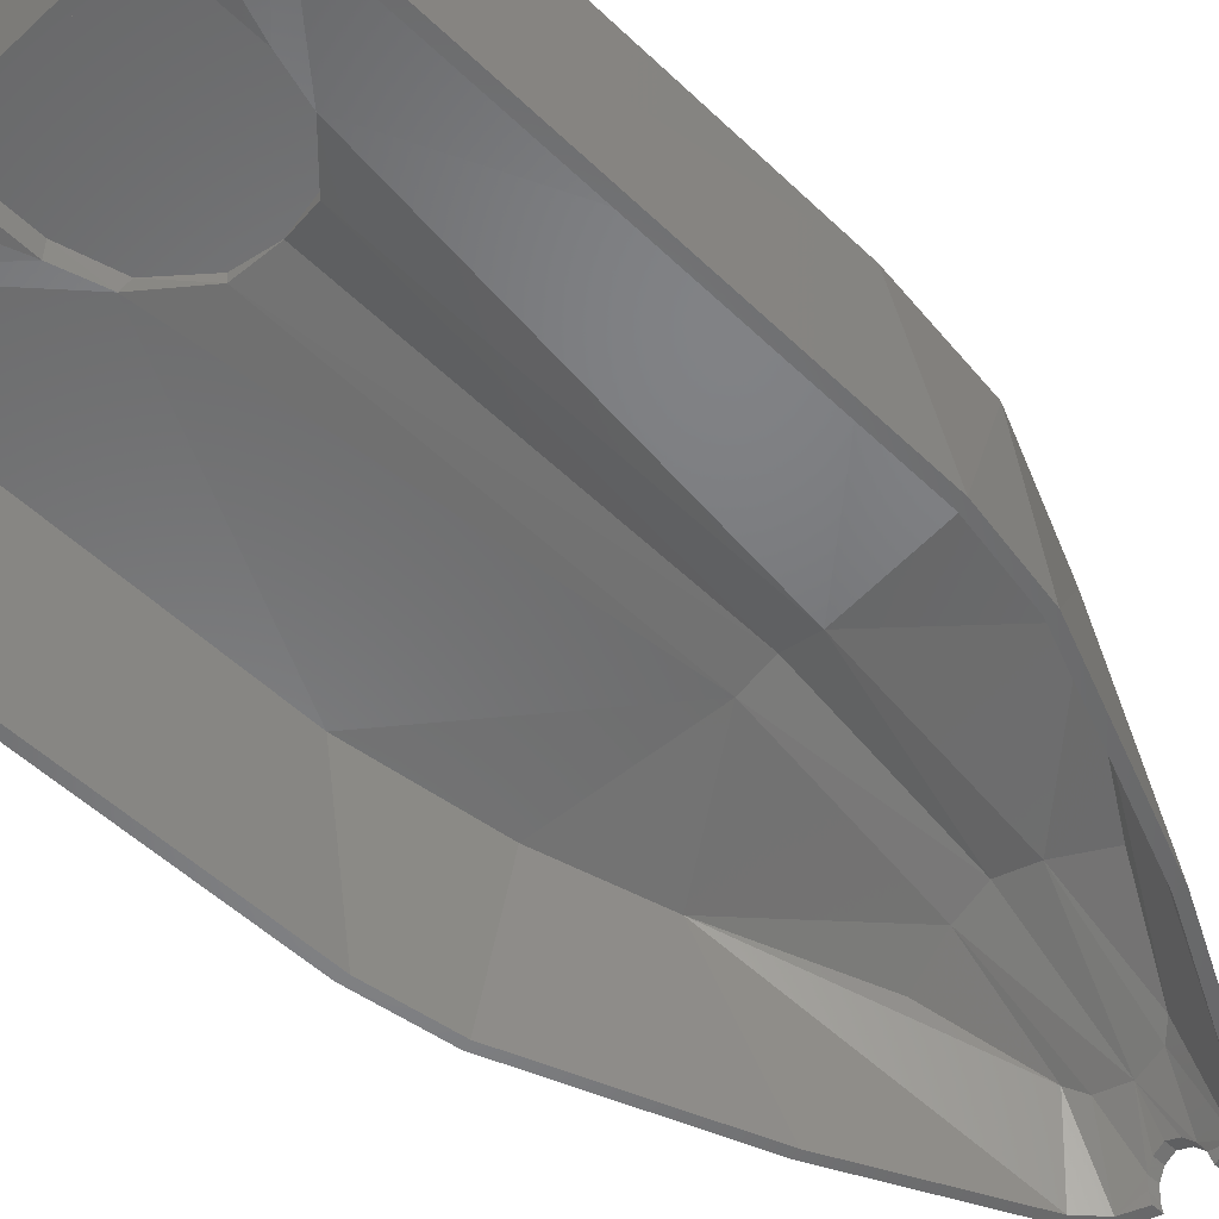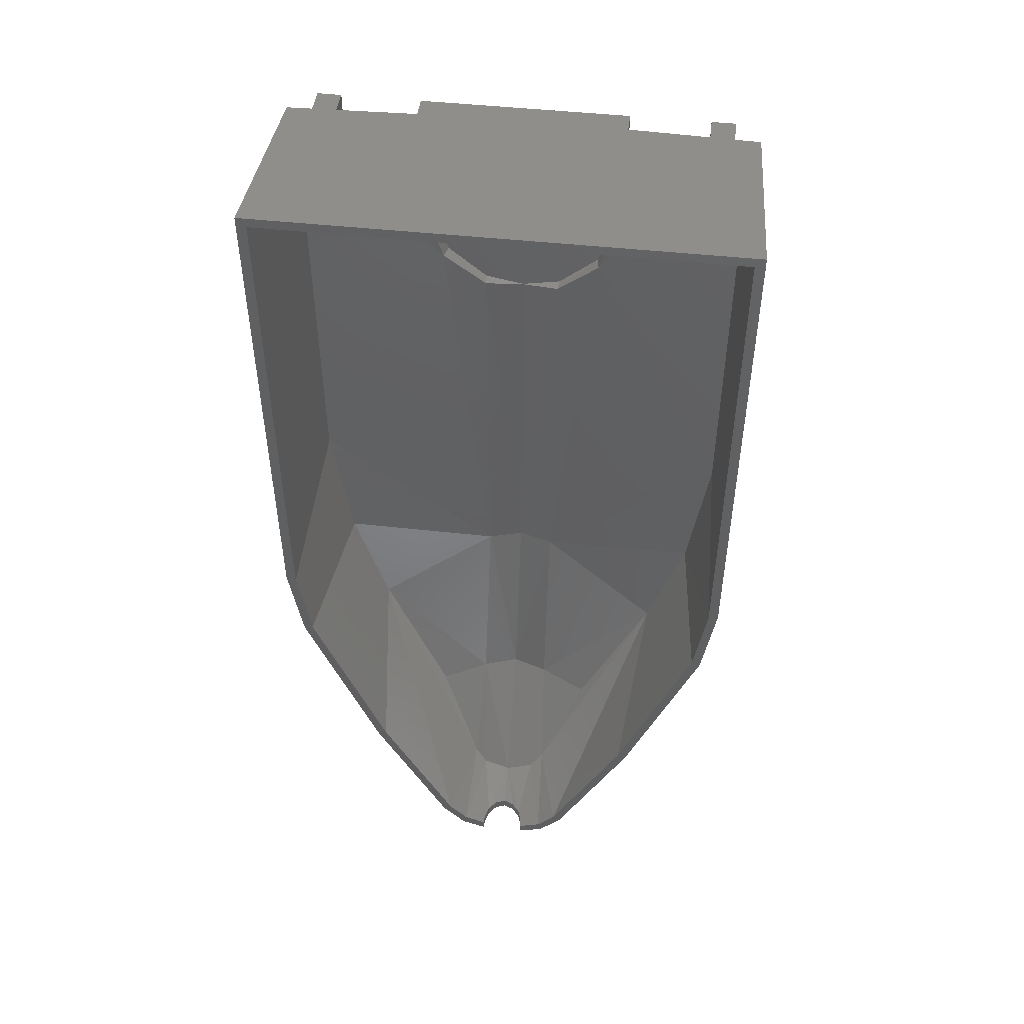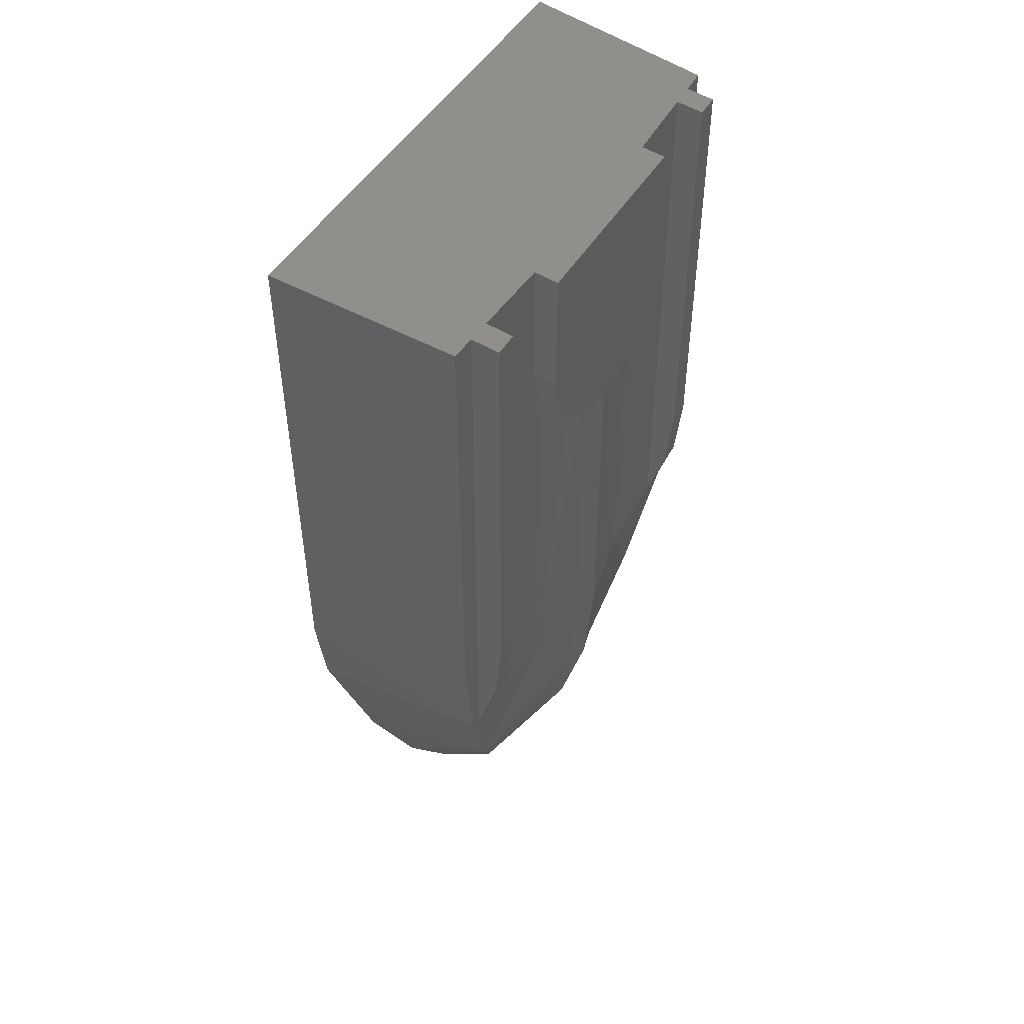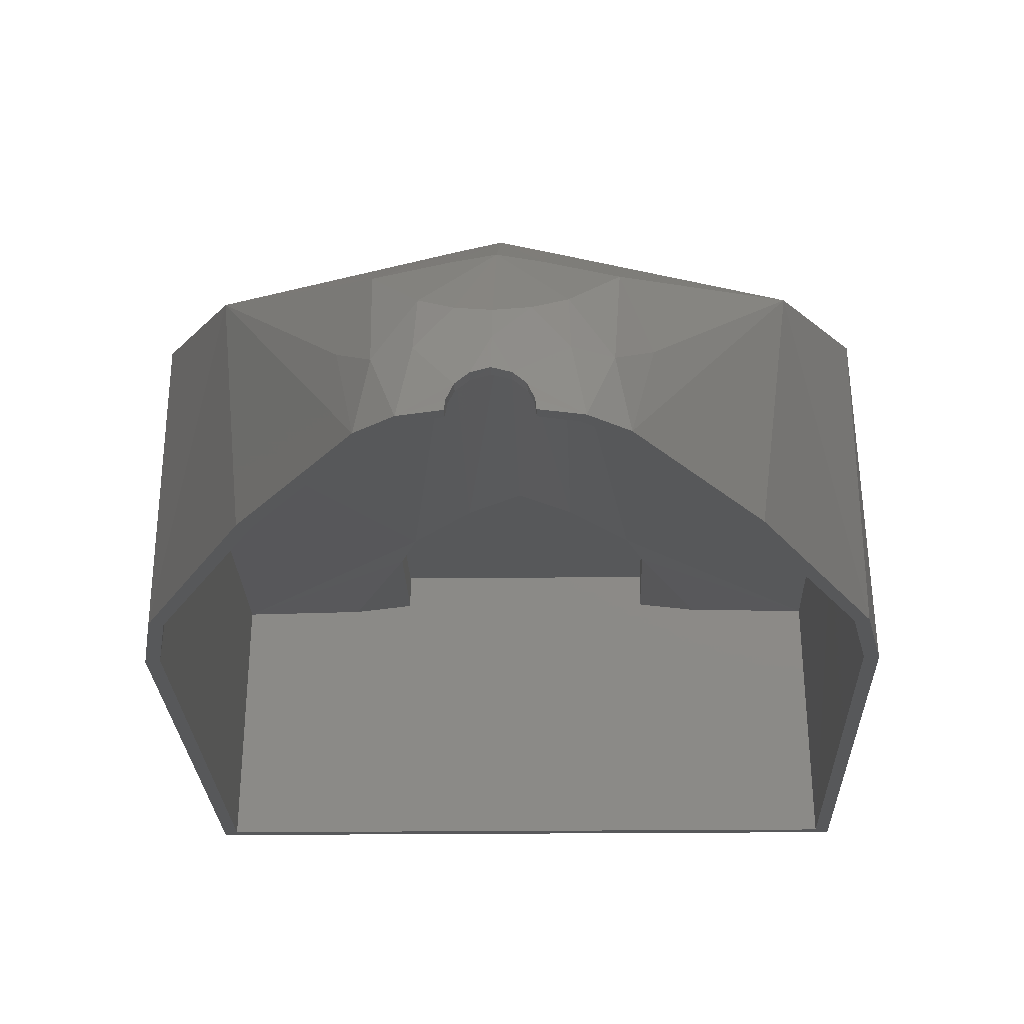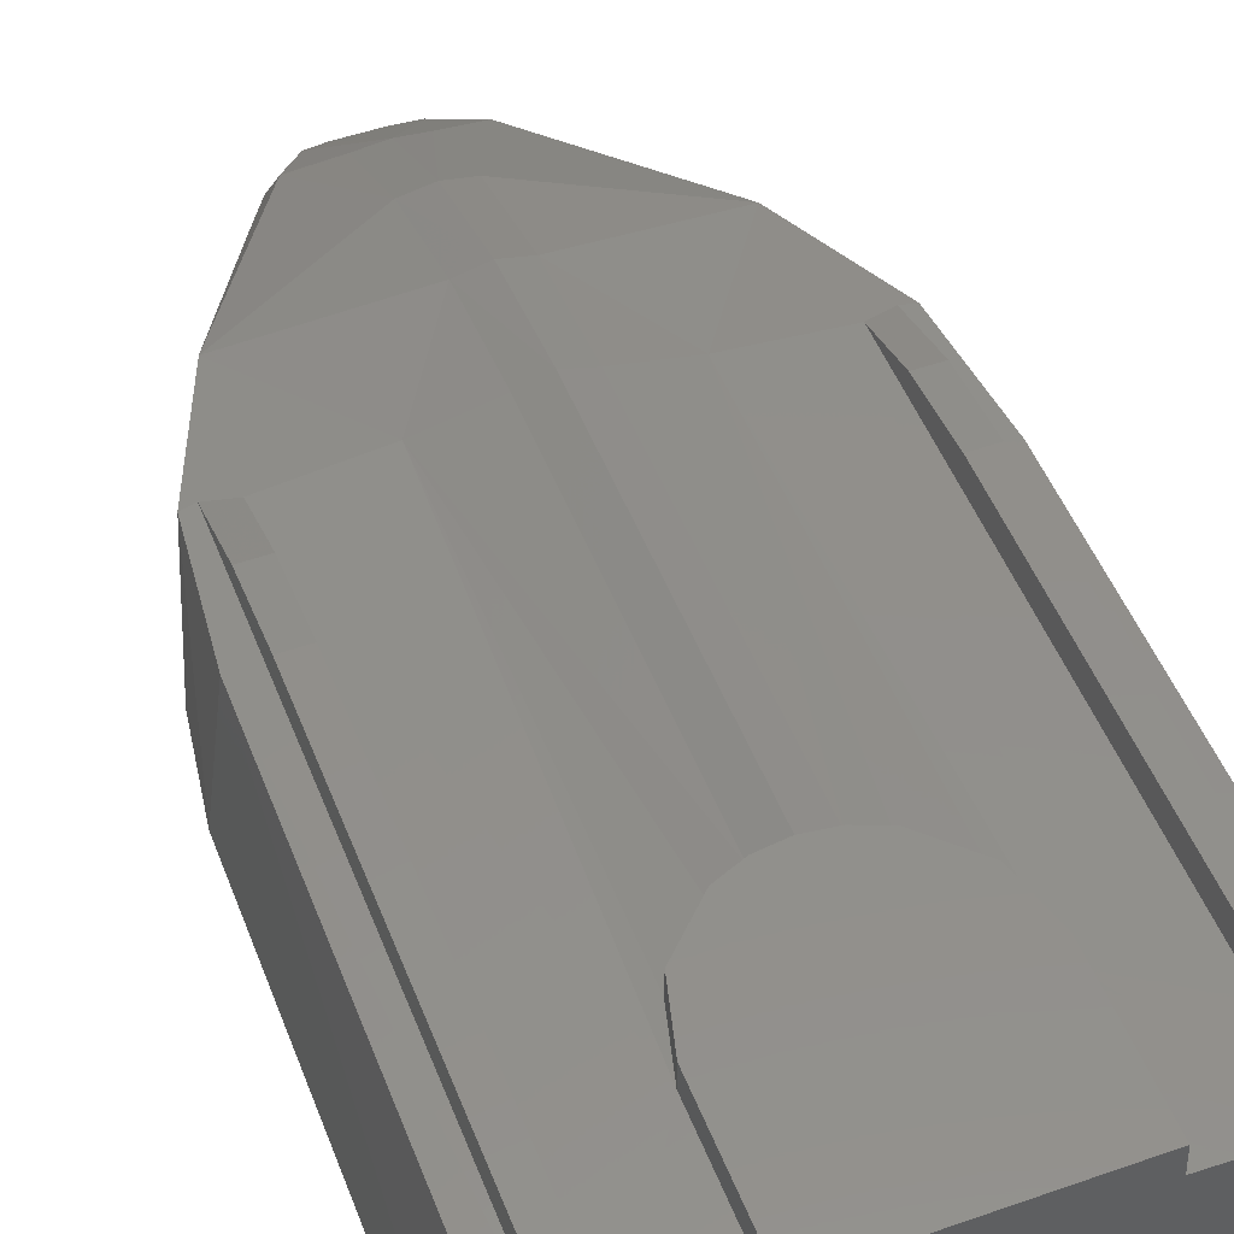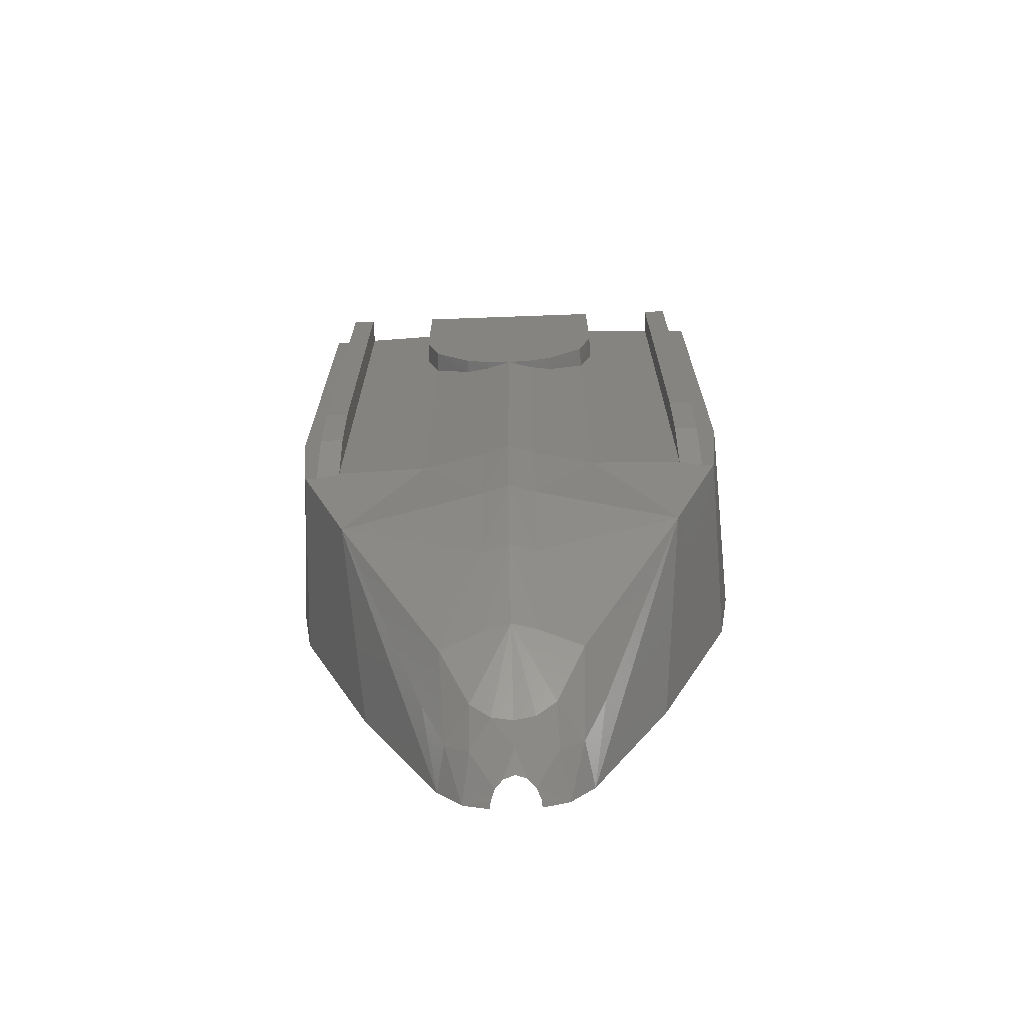
<metadata>
{"format":"stl","ext":"stl","renderer":"f3d","projection":"perspective","resolution":1024,"background":"white","views":[{"elev":-53.2,"azim":44.6,"up":"+Y"},{"elev":48.7,"azim":6.8,"up":"+Z"},{"elev":49.0,"azim":120.4,"up":"+Z"},{"elev":-18.3,"azim":-178.7,"up":"+Y"},{"elev":50.5,"azim":-21.0,"up":"+Y"},{"elev":-70.3,"azim":-177.9,"up":"+Z"}]}
</metadata>
<code>
# stl→obj: 160 verts, 316 faces
v 0 26.76 30.94
v -3.343 25.73 31.38
v -3.266 26.76 31.36
v -6.429 26.76 32.65
v -6.428 24.93 32.65
v -11.24 26.76 37.41
v -11.34 23.97 37.59
v -13 26.76 43.94
v -13 23.73 43.94
v -13 26.76 60.1
v -13 23.73 60.35
v -23 23.34 60.39
v -30.39 -0.5 62.35
v -26 23.22 60.39
v -29.15 23.1 60.4
v -29.05 23.1 2.934
v -30.12 -0.5 -2.525
v -27.54 23.1 -11.65
v -28.44 -0.5 -13.62
v -21.51 21.21 -26.91
v -18.91 -0.5 -38.59
v -10.9 7.591 -51.35
v -9.237 -0.5 -57.95
v -8.625 13.87 -49.71
v -8.176 5.07 -56.92
v -5.096 9.719 -55.88
v -6.25 -0.5 -61.19
v -5.254 5.104 -58.97
v -2.612 8.63 -57.23
v -3 -0.5 -62.29
v -2.917 0.3188 -61.96
v -2.389 1.617 -61.42
v -1.397 2.562 -60.99
v 0 5.729 -59.28
v 0 8.32 -57.56
v 0 3 -60.78
v -26 23.13 -11.99
v -26 26.76 5.504
v -26 26.76 60.1
v -26 25.83 -3.532
v -23 26.76 60.1
v -23 26.76 5.504
v -23 25.83 -3.532
v -23 23.43 -11.06
v -11.34 23.97 -11.65
v -3.355 25.72 -11.65
v 0 26.76 -11.65
v -3.363 24.57 -24.48
v 0 25.51 -24.36
v -3.373 21.22 -36.89
v 0 22.07 -36.67
v -3.383 15.58 -48.39
v 0 16.35 -47.97
v -11.75 22.64 43.94
v -11.75 25.51 43.94
v -11.75 25.51 58.95
v -11.75 22.64 59.19
v -10.18 22.92 38.49
v -9.885 25.51 37.59
v -4.779 24.05 33.21
v -4.881 25.51 33.26
v 0 25.45 32.31
v 0 25.51 32.31
v -27.96 21.85 59.25
v -17.11 22.05 59.24
v -29.13 -0.5 61.09
v -27.81 21.85 2.154
v -28.86 -0.5 -2.9
v -25.15 21.6 -15.57
v -27.28 -0.5 -13.32
v -20.25 19.91 -28.66
v -17.82 -0.5 -38.11
v -5.306 9.202 -54.53
v -10.92 15.22 -43.82
v -8.247 -0.5 -57.26
v -5.815 -0.5 -59.91
v -3.646 8.061 -55.97
v -2.39 1.615 -60.04
v -2.844 0.614 -60.47
v -3 -0.5 -60.94
v 0 7.488 -56.62
v -1.386 2.567 -59.6
v 0 3 -59.38
v -4.547 23.61 -18.09
v 0 24.82 -18.01
v -4.676 17.09 -41.99
v 0 18.2 -41.41
v 3.266 26.76 31.36
v 3.343 25.73 31.38
v 6.429 26.76 32.65
v 6.428 24.93 32.65
v 11.24 26.76 37.41
v 11.34 23.97 37.59
v 13 26.76 43.94
v 13 23.73 43.94
v 13 26.76 60.1
v 13 23.73 60.35
v 30.39 -0.5 62.35
v 23 23.34 60.39
v 26 23.22 60.39
v 29.15 23.1 60.4
v 29.05 23.1 2.934
v 30.12 -0.5 -2.525
v 27.54 23.1 -11.65
v 28.44 -0.5 -13.62
v 21.51 21.21 -26.91
v 18.91 -0.5 -38.59
v 9.237 -0.5 -57.95
v 10.9 7.591 -51.35
v 8.625 13.87 -49.71
v 8.176 5.07 -56.92
v 5.096 9.719 -55.88
v 6.25 -0.5 -61.19
v 5.254 5.104 -58.97
v 2.612 8.63 -57.23
v 3 -0.5 -62.29
v 2.917 0.3188 -61.96
v 2.389 1.617 -61.42
v 1.397 2.562 -60.99
v 26 23.13 -11.99
v 26 26.76 5.504
v 26 26.76 60.1
v 26 25.83 -3.532
v 23 26.76 60.1
v 23 26.76 5.504
v 23 25.83 -3.532
v 23 23.43 -11.06
v 11.34 23.97 -11.65
v 3.355 25.72 -11.65
v 3.363 24.57 -24.48
v 3.373 21.22 -36.89
v 3.383 15.58 -48.39
v 11.75 22.64 43.94
v 11.75 25.51 58.95
v 11.75 25.51 43.94
v 11.75 22.64 59.19
v 10.18 22.92 38.49
v 9.885 25.51 37.59
v 4.779 24.05 33.21
v 4.881 25.51 33.26
v 27.96 21.85 59.25
v 29.13 -0.5 61.09
v 17.11 22.05 59.24
v 27.81 21.85 2.154
v 28.86 -0.5 -2.9
v 25.15 21.6 -15.57
v 27.28 -0.5 -13.32
v 20.25 19.91 -28.66
v 17.82 -0.5 -38.11
v 10.92 15.22 -43.82
v 5.306 9.202 -54.53
v 8.247 -0.5 -57.26
v 5.815 -0.5 -59.91
v 3.646 8.061 -55.97
v 2.39 1.615 -60.04
v 2.844 0.614 -60.47
v 3 -0.5 -60.94
v 1.386 2.567 -59.6
v 4.547 23.61 -18.09
v 4.676 17.09 -41.99
f 1 2 3
f 4 3 2
f 2 5 4
f 5 6 4
f 5 7 6
f 7 8 6
f 7 9 8
f 10 8 9
f 9 11 10
f 11 12 13
f 12 14 13
f 14 15 13
f 16 17 13
f 13 15 16
f 18 17 16
f 18 19 17
f 19 18 20
f 19 20 21
f 20 22 23
f 20 23 21
f 22 20 24
f 23 22 25
f 22 24 25
f 25 24 26
f 23 25 27
f 27 25 28
f 28 25 26
f 29 28 26
f 30 27 31
f 27 32 31
f 28 32 27
f 32 28 33
f 34 33 28
f 28 29 34
f 34 29 35
f 33 34 36
f 16 15 14
f 16 14 37
f 37 18 16
f 38 14 39
f 37 14 38
f 38 40 37
f 12 41 39
f 39 14 12
f 41 42 38
f 38 39 41
f 42 43 40
f 40 38 42
f 43 44 37
f 37 40 43
f 41 12 42
f 44 43 42
f 42 12 44
f 9 44 12
f 12 11 9
f 45 44 9
f 45 9 7
f 7 5 45
f 5 2 45
f 46 45 2
f 1 47 46
f 46 2 1
f 37 20 18
f 45 20 37
f 37 44 45
f 45 48 20
f 46 48 45
f 46 47 48
f 48 47 49
f 20 50 24
f 50 20 48
f 49 50 48
f 51 50 49
f 24 50 52
f 50 51 52
f 52 51 53
f 52 26 24
f 26 52 53
f 26 53 29
f 35 29 53
f 54 55 56
f 56 57 54
f 55 54 58
f 58 59 55
f 58 60 59
f 60 61 59
f 60 62 61
f 62 63 61
f 64 65 66
f 67 64 66
f 66 68 67
f 67 68 69
f 69 68 70
f 69 70 71
f 70 72 71
f 71 73 74
f 71 72 75
f 71 75 73
f 76 73 75
f 76 77 73
f 76 78 77
f 76 79 78
f 76 80 79
f 77 78 81
f 81 78 82
f 83 81 82
f 65 57 66
f 54 57 65
f 54 65 64
f 64 58 54
f 58 64 67
f 67 84 58
f 60 58 84
f 60 84 85
f 60 85 62
f 69 84 67
f 69 71 84
f 84 71 86
f 86 87 84
f 84 87 85
f 86 71 74
f 74 73 86
f 73 77 86
f 86 77 81
f 87 86 81
f 36 83 82
f 82 33 36
f 33 82 78
f 78 32 33
f 78 79 32
f 32 79 31
f 79 80 31
f 31 80 30
f 27 30 80
f 80 76 27
f 23 27 76
f 76 75 23
f 21 23 75
f 75 72 21
f 19 21 72
f 72 70 19
f 17 19 70
f 70 68 17
f 13 17 68
f 68 66 13
f 1 88 89
f 90 89 88
f 89 90 91
f 91 90 92
f 91 92 93
f 93 92 94
f 93 94 95
f 96 95 94
f 95 96 97
f 97 98 99
f 99 98 100
f 100 98 101
f 102 98 103
f 98 102 101
f 104 102 103
f 104 103 105
f 105 106 104
f 105 107 106
f 106 108 109
f 106 107 108
f 109 110 106
f 108 111 109
f 109 111 110
f 111 112 110
f 108 113 111
f 113 114 111
f 114 112 111
f 115 112 114
f 116 117 113
f 113 117 118
f 114 113 118
f 118 119 114
f 34 114 119
f 114 34 115
f 34 35 115
f 119 36 34
f 102 100 101
f 102 120 100
f 120 102 104
f 121 122 100
f 120 121 100
f 121 120 123
f 99 122 124
f 122 99 100
f 124 121 125
f 121 124 122
f 125 123 126
f 123 125 121
f 126 120 127
f 120 126 123
f 124 125 99
f 127 125 126
f 125 127 99
f 95 99 127
f 99 95 97
f 128 95 127
f 128 93 95
f 93 128 91
f 91 128 89
f 129 89 128
f 1 129 47
f 129 1 89
f 120 104 106
f 128 120 106
f 120 128 127
f 128 106 130
f 129 128 130
f 129 130 47
f 130 49 47
f 106 110 131
f 131 130 106
f 49 130 131
f 51 49 131
f 110 132 131
f 131 132 51
f 132 53 51
f 132 110 112
f 112 53 132
f 112 115 53
f 35 53 115
f 133 134 135
f 134 133 136
f 135 137 133
f 137 135 138
f 137 138 139
f 139 138 140
f 139 140 62
f 62 140 63
f 141 142 143
f 144 142 141
f 142 144 145
f 144 146 145
f 146 147 145
f 146 148 147
f 147 148 149
f 148 150 151
f 148 152 149
f 148 151 152
f 153 152 151
f 153 151 154
f 153 154 155
f 153 155 156
f 153 156 157
f 154 81 155
f 81 158 155
f 83 158 81
f 143 142 136
f 133 143 136
f 133 141 143
f 141 133 137
f 137 144 141
f 144 137 159
f 139 159 137
f 139 85 159
f 139 62 85
f 146 144 159
f 146 159 148
f 159 160 148
f 160 159 87
f 159 85 87
f 160 150 148
f 150 160 151
f 151 160 154
f 160 81 154
f 87 81 160
f 36 158 83
f 158 36 119
f 119 155 158
f 155 119 118
f 155 118 156
f 118 117 156
f 156 117 157
f 117 116 157
f 113 157 116
f 157 113 153
f 108 153 113
f 153 108 152
f 107 152 108
f 152 107 149
f 105 149 107
f 149 105 147
f 103 147 105
f 147 103 145
f 98 145 103
f 145 98 142
f 1 3 88
f 88 3 4
f 4 90 88
f 90 4 6
f 6 92 90
f 92 6 8
f 8 94 92
f 94 8 10
f 10 96 94
f 96 10 11
f 11 97 96
f 97 11 13
f 13 98 97
f 98 13 66
f 66 142 98
f 66 57 136
f 136 142 66
f 57 56 134
f 134 136 57
f 56 55 135
f 135 134 56
f 55 59 138
f 138 135 55
f 59 61 140
f 140 138 59
f 63 140 61

</code>
